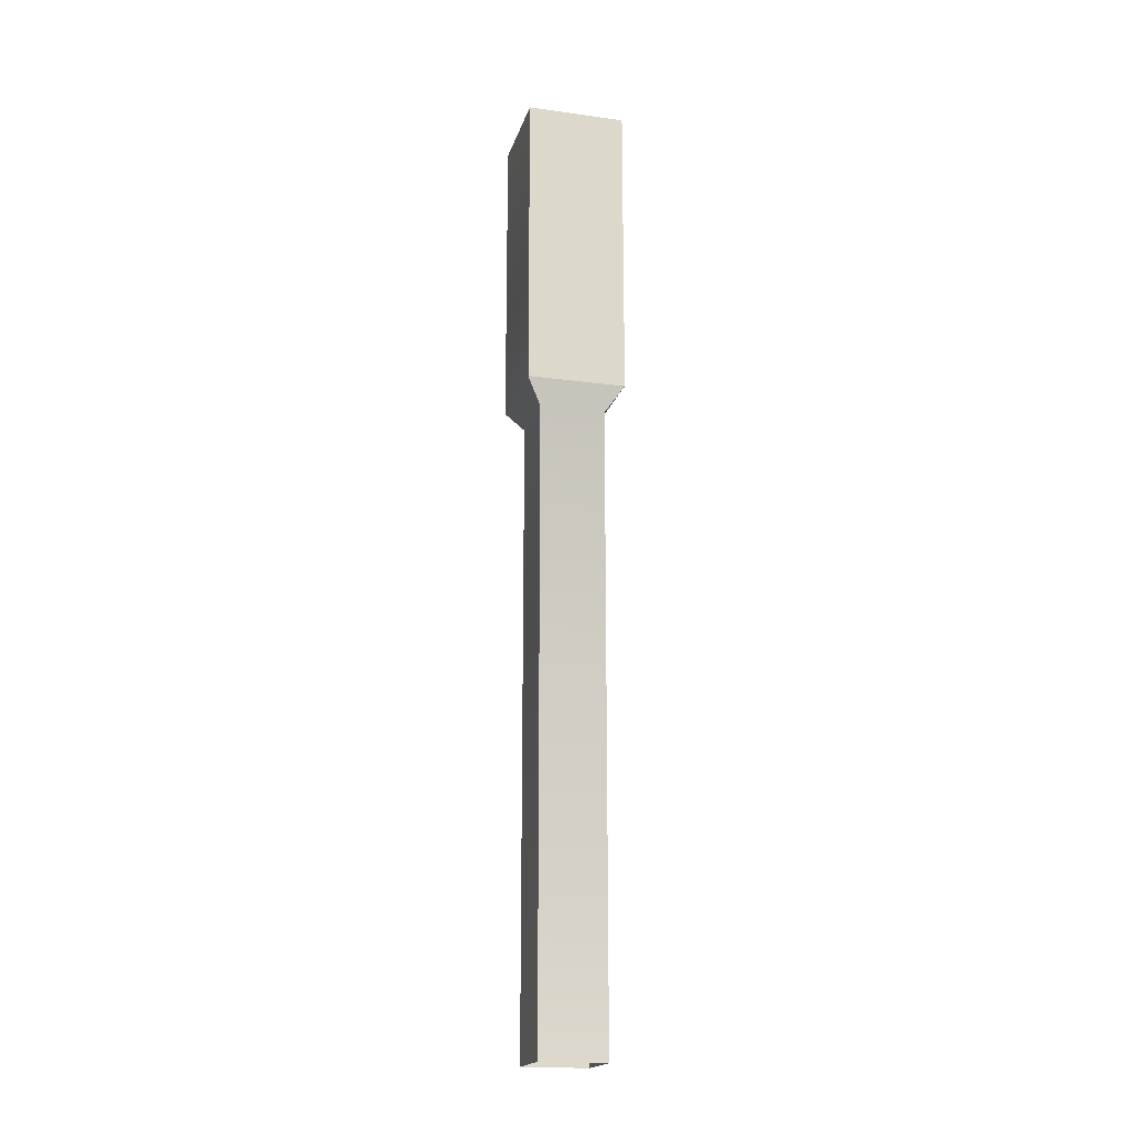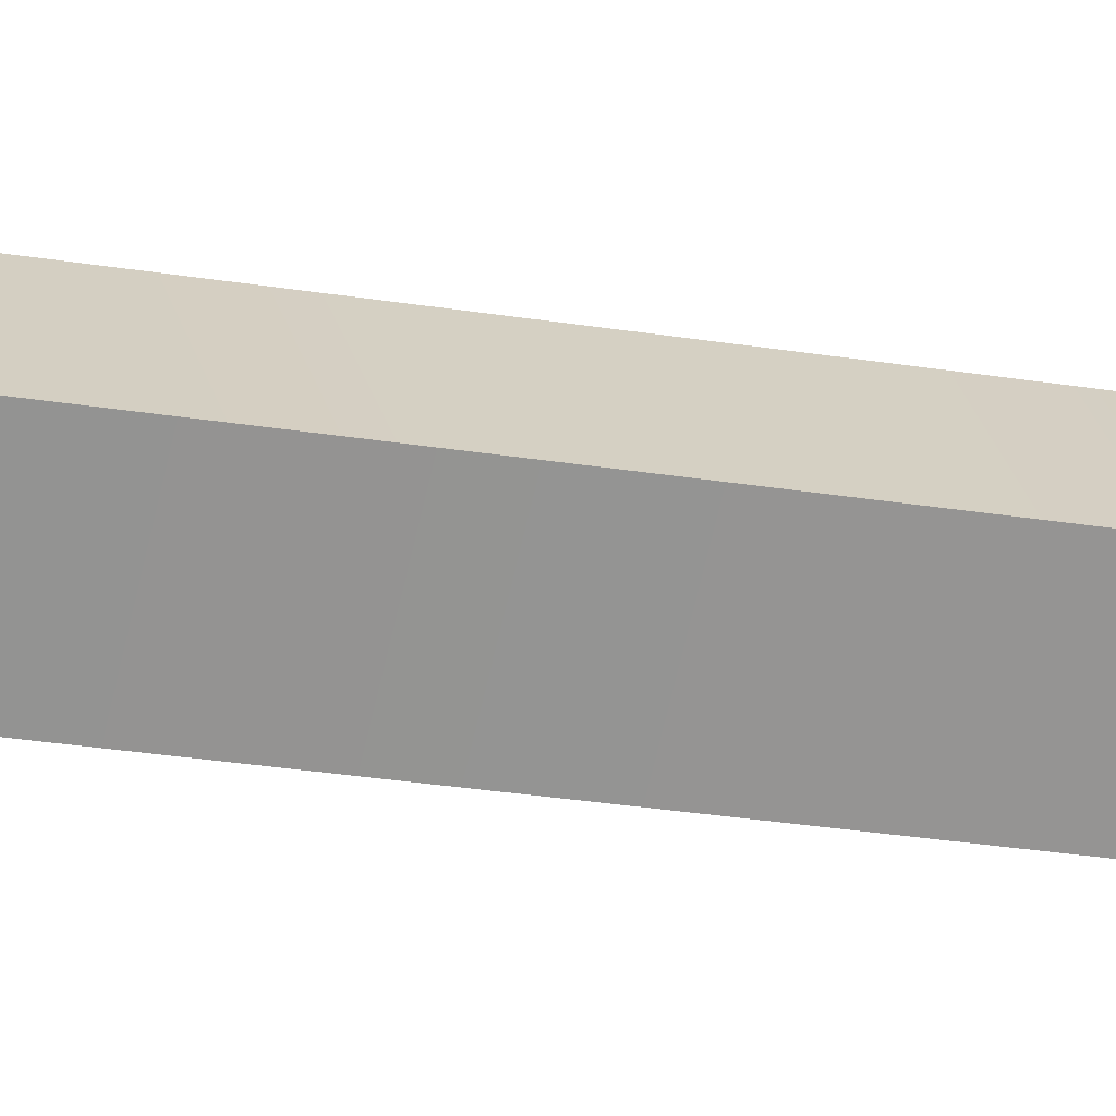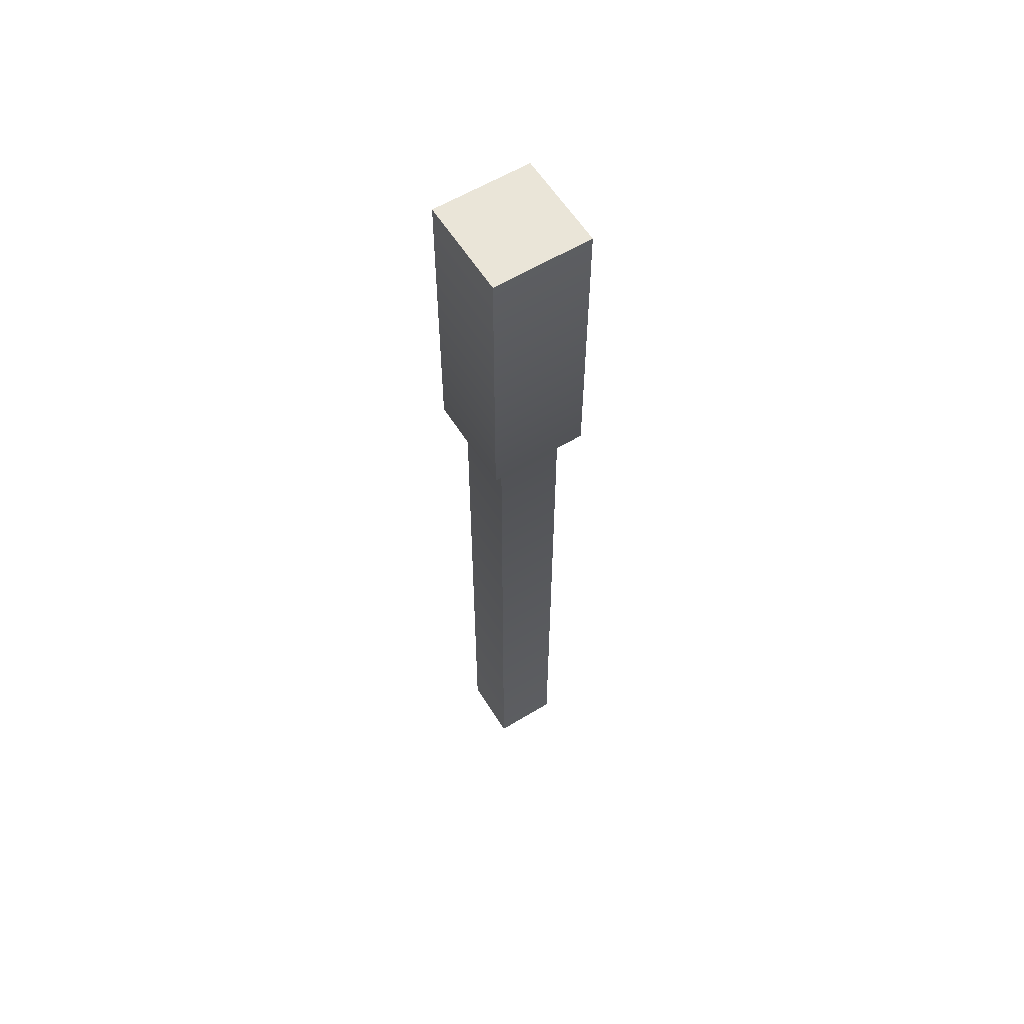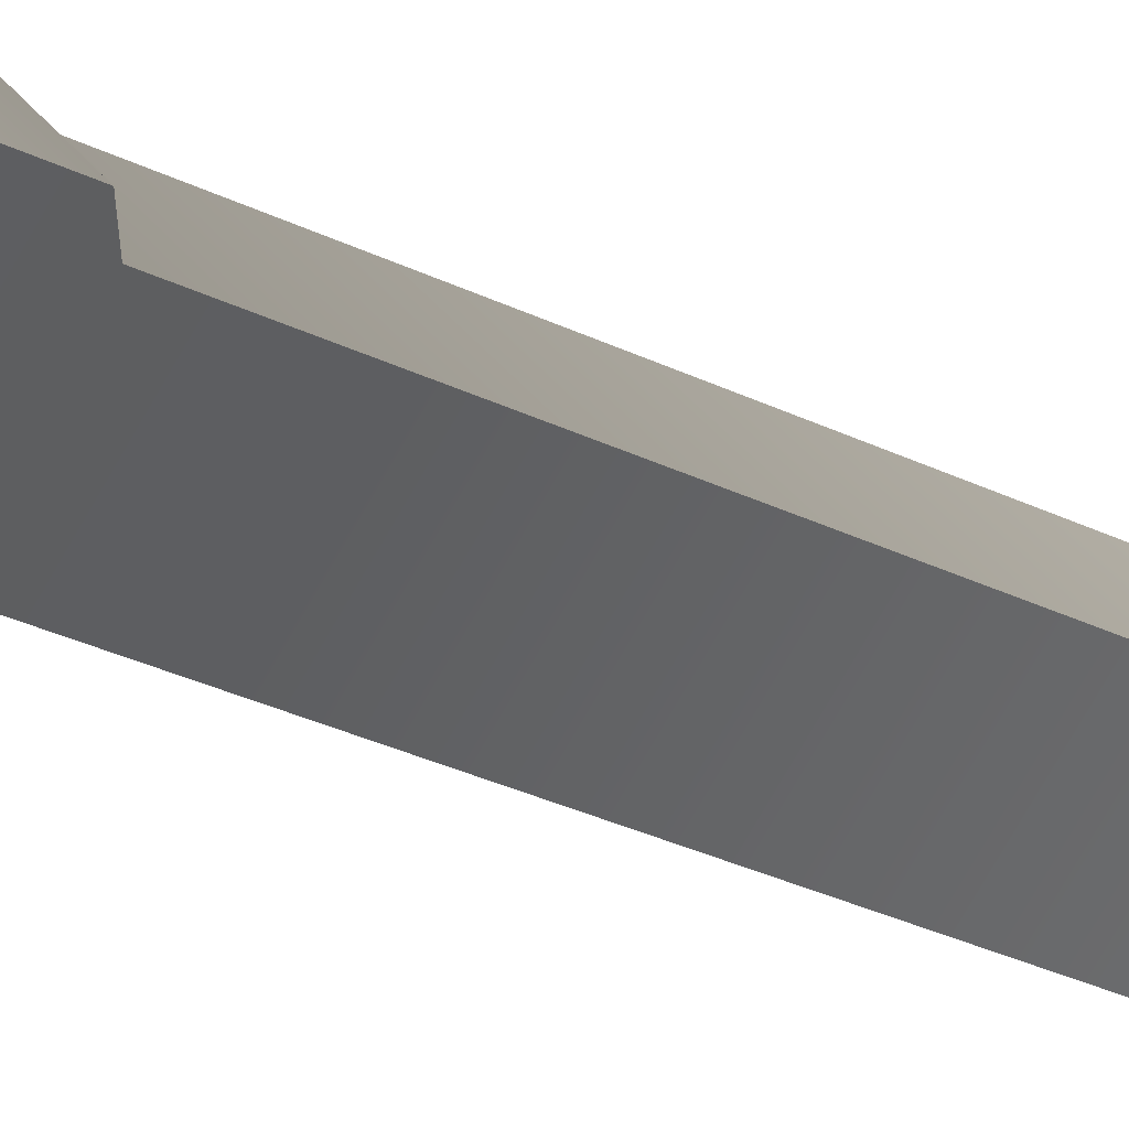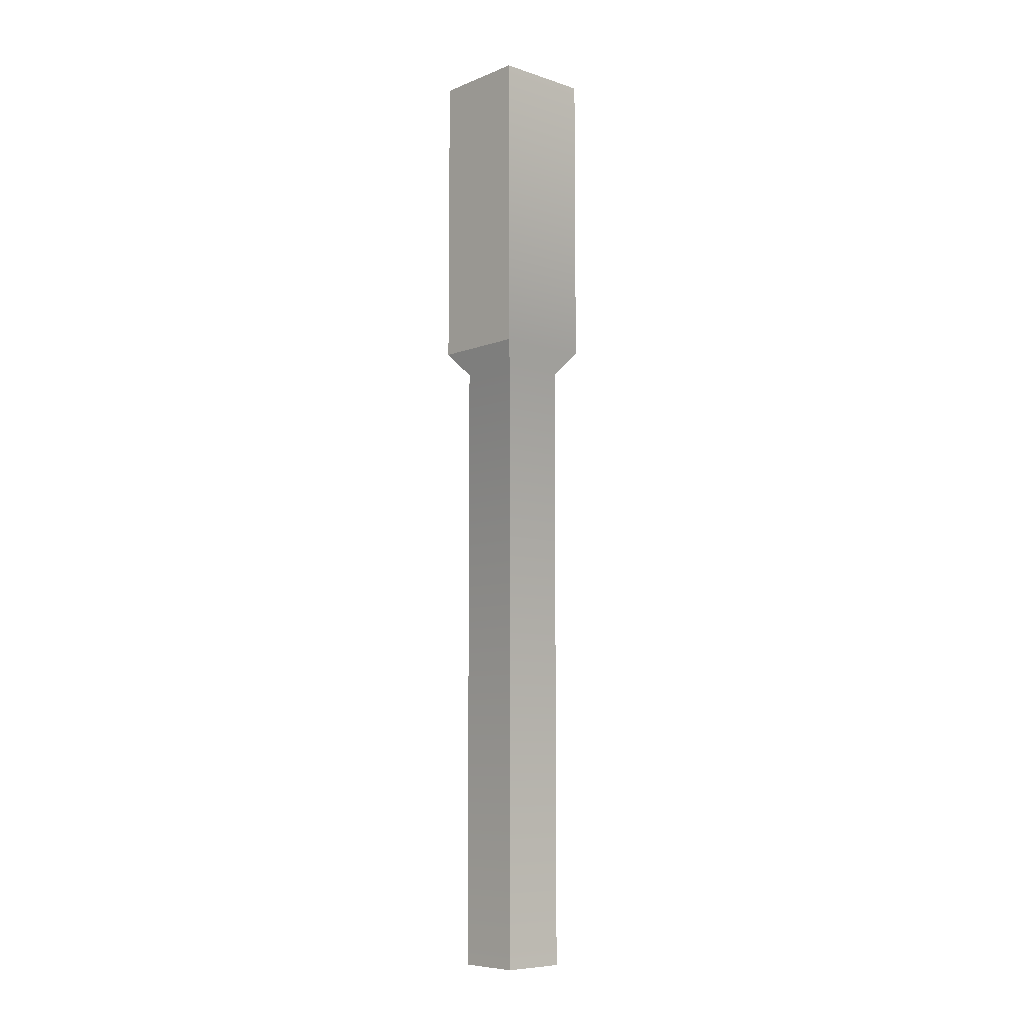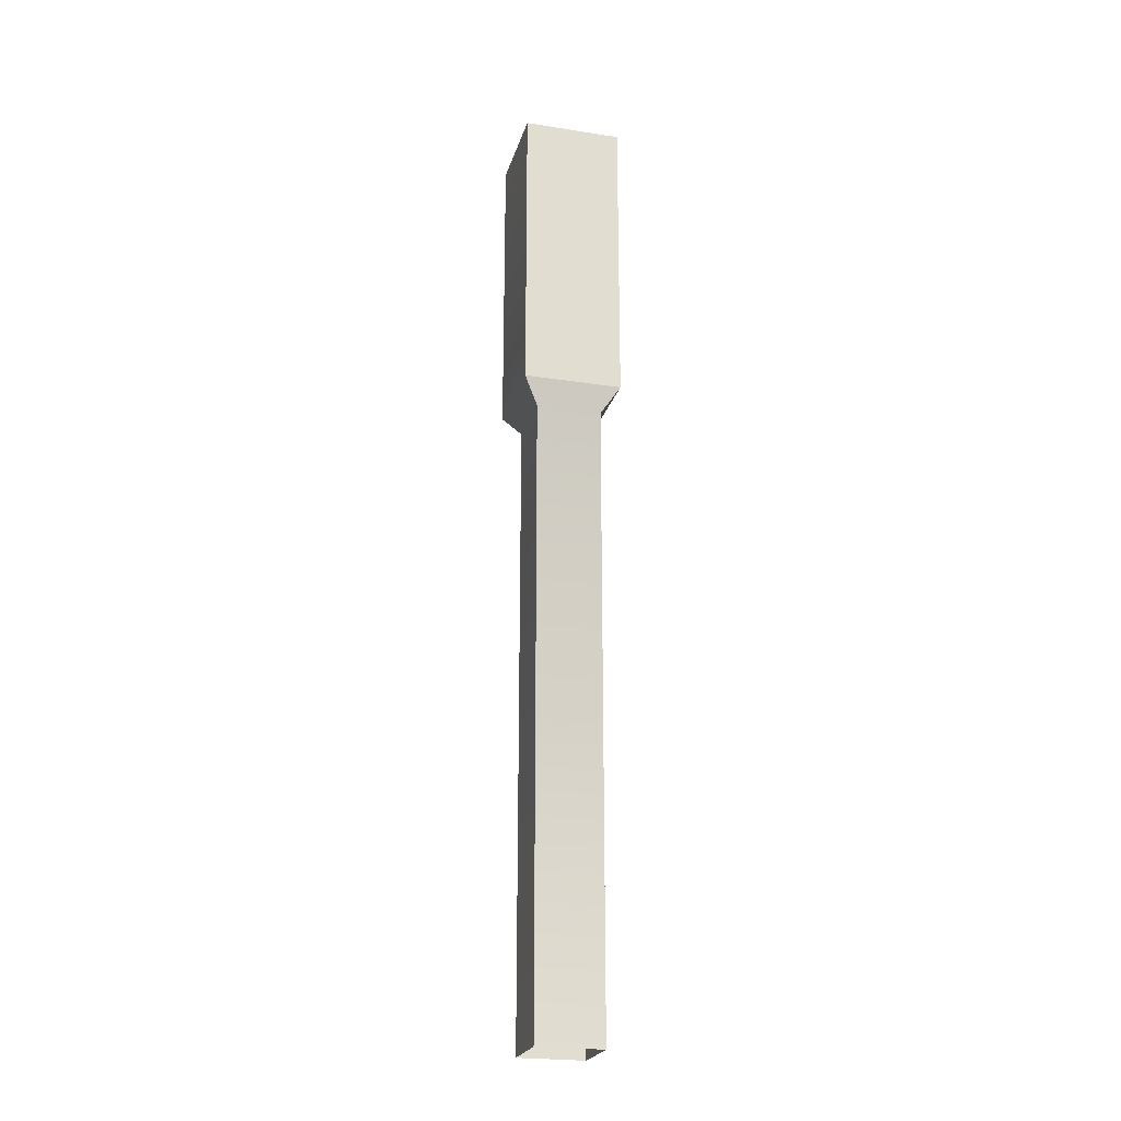
<metadata>
{"format":"obj","ext":"obj","renderer":"f3d","projection":"perspective","resolution":1024,"background":"white","views":[{"elev":-18.7,"azim":-149.8,"up":"+Z"},{"elev":-20.5,"azim":-108.4,"up":"+Y"},{"elev":59.3,"azim":103.1,"up":"+Z"},{"elev":-21.3,"azim":45.2,"up":"+Y"},{"elev":-7.9,"azim":-87.2,"up":"+Z"},{"elev":-23.1,"azim":-149.9,"up":"+Z"}]}
</metadata>
<code>
g default
v 0.5376 38.35 35.12
v 1.075 38.89 35.12
v 1.075 38.89 32.79
v 0.5376 38.35 32.79
v 0.5376 38.35 35.12
v 1.075 37.81 35.12
v 1.613 38.35 35.12
v 1.075 38.89 35.12
v 0.5376 38.35 32.79
v 1.075 37.81 32.79
v 1.075 37.81 35.12
v 0.5376 38.35 35.12
v 0.7168 38.35 32.61
v 1.075 37.99 32.61
v 1.075 38.89 35.12
v 1.613 38.35 35.12
v 1.613 38.35 32.79
v 1.075 38.89 32.79
v 1.075 38.71 32.61
v 0.7168 38.35 32.61
v 1.075 37.81 35.12
v 1.075 37.81 32.79
v 1.613 38.35 32.79
v 1.613 38.35 35.12
v 1.075 37.99 32.61
v 1.434 38.35 32.61
v 1.434 38.35 32.61
v 1.075 38.71 32.61
v 1.075 37.99 27.78
v 1.434 38.35 27.78
v 0.7168 38.35 27.78
v 1.075 37.99 27.78
v 1.075 38.71 27.78
v 0.7168 38.35 27.78
v 1.434 38.35 27.78
v 1.075 38.71 27.78
g Obj_000001_sep67_Obj_000001_auv
f 1 2 3 4
f 5 6 7 8
f 9 10 11 12
f 9 13 14 10
f 15 16 17 18
f 3 19 20 4
f 21 22 23 24
f 22 25 26 23
f 17 27 28 18
f 25 29 30 26
f 13 31 32 14
f 19 33 34 20
f 28 27 35 36

</code>
